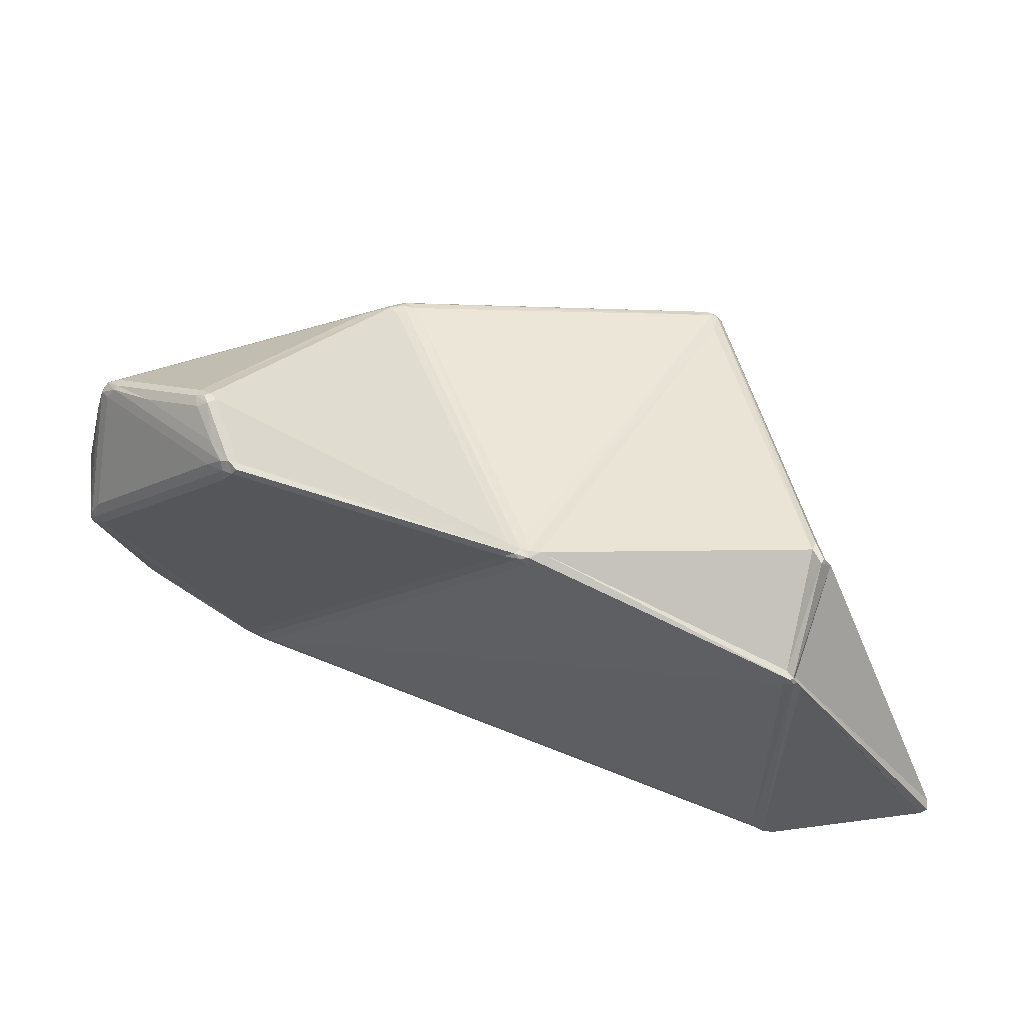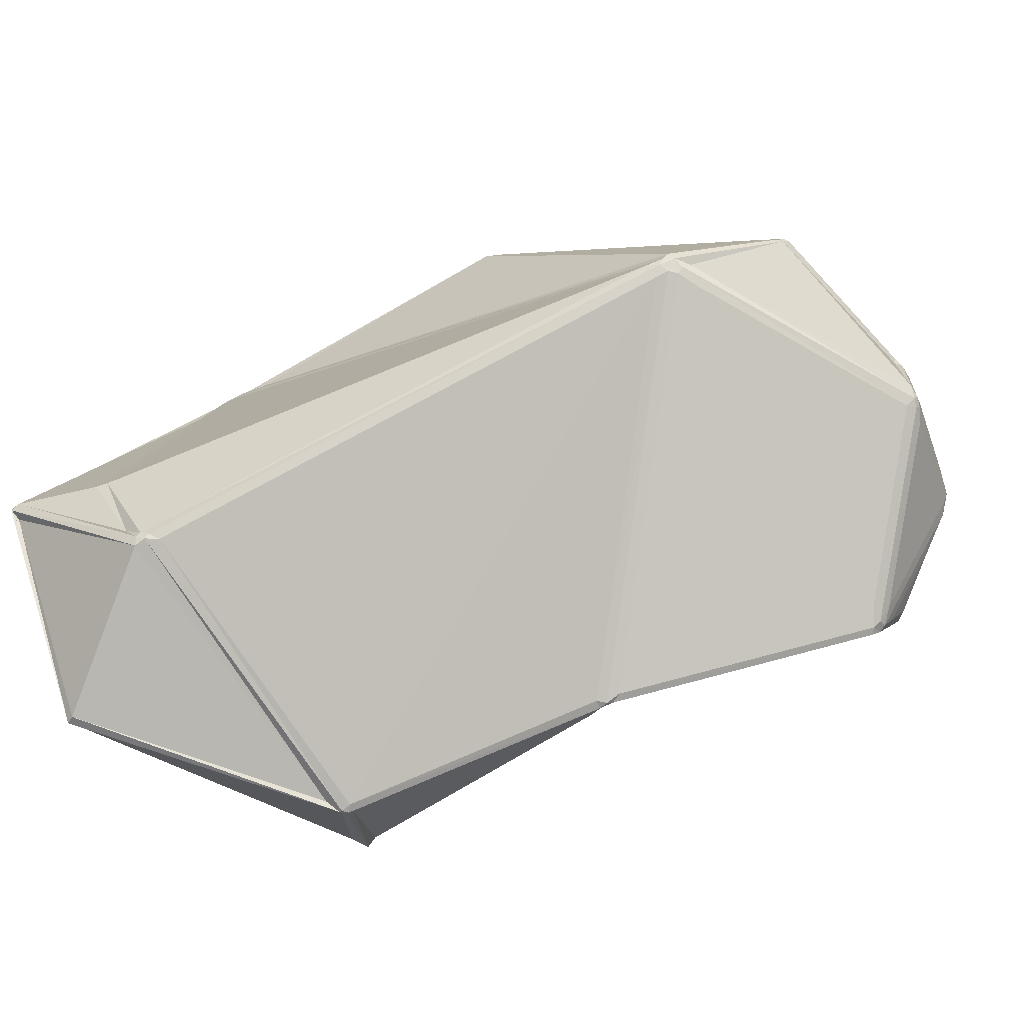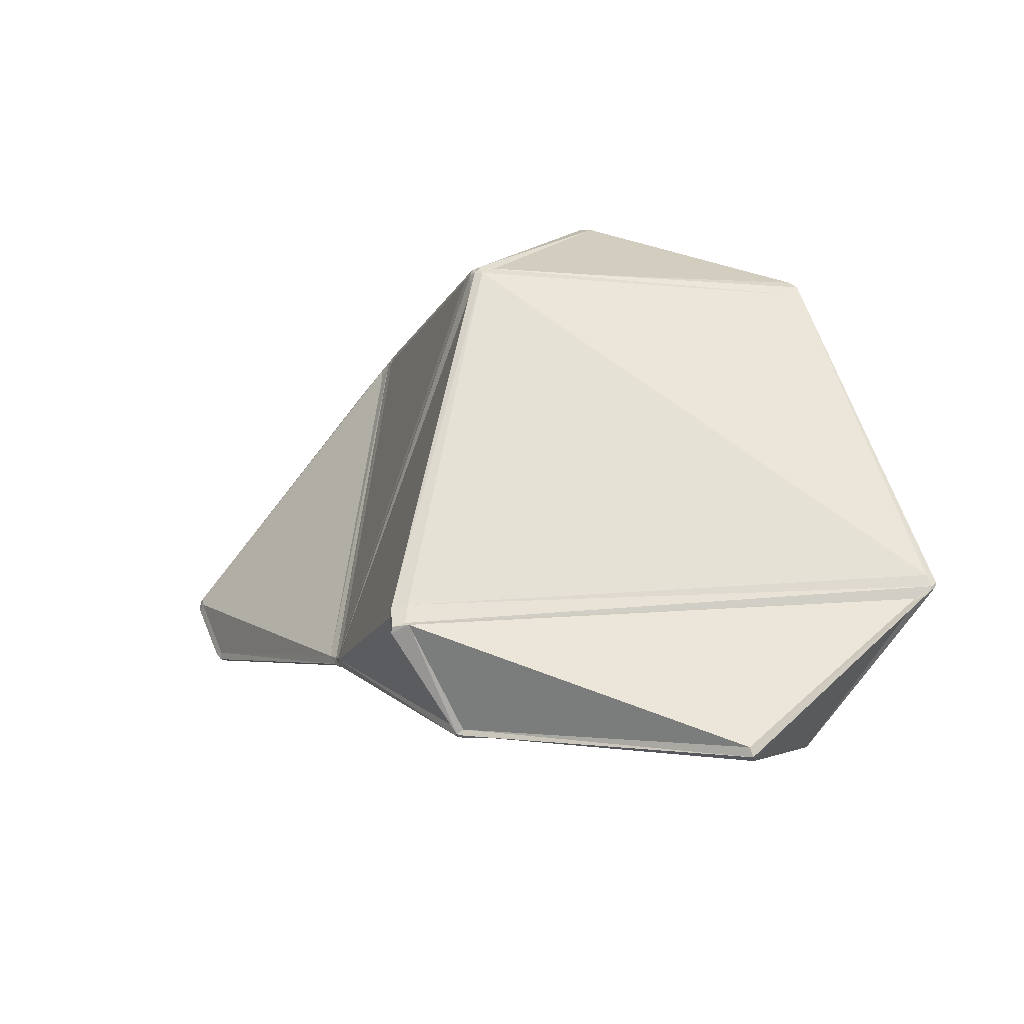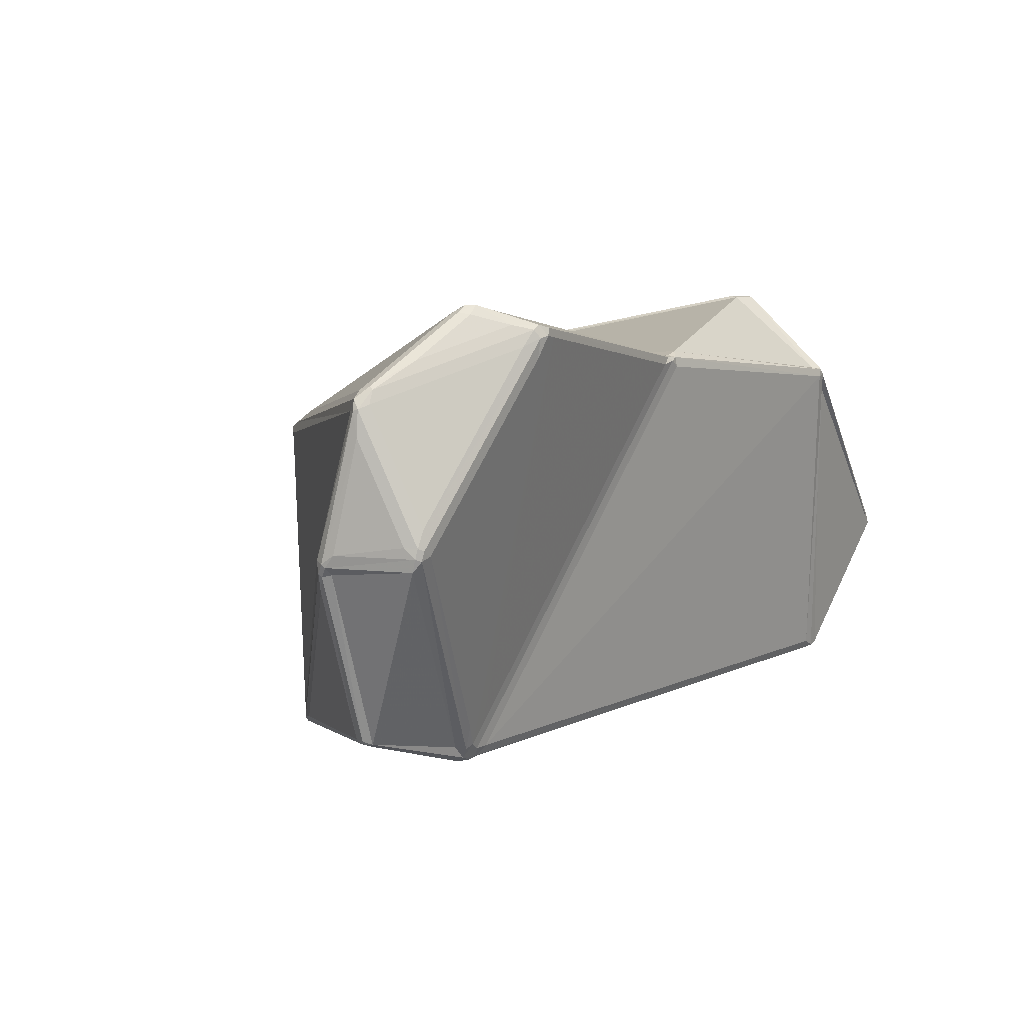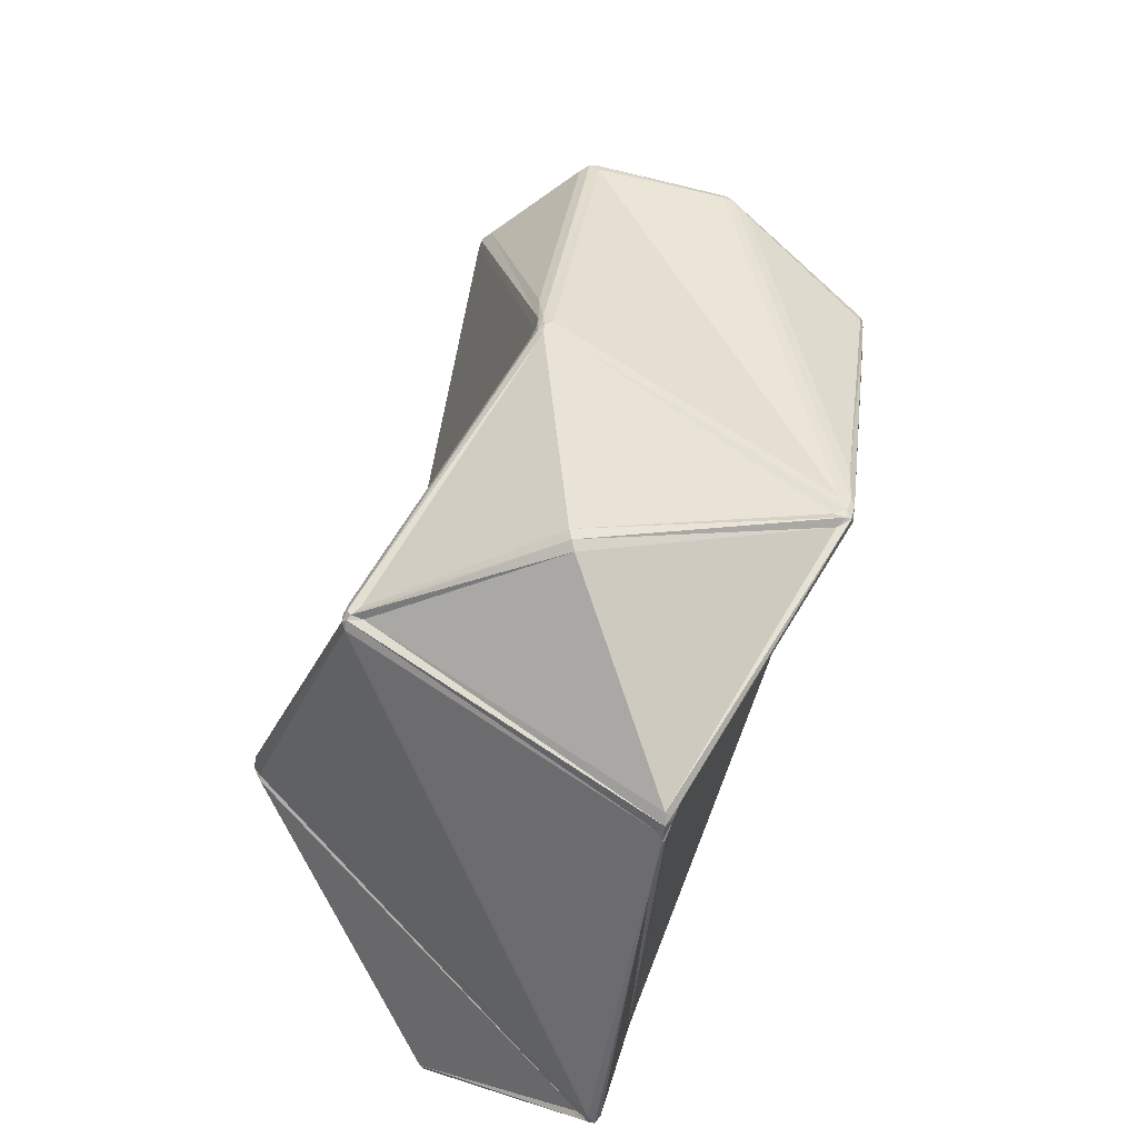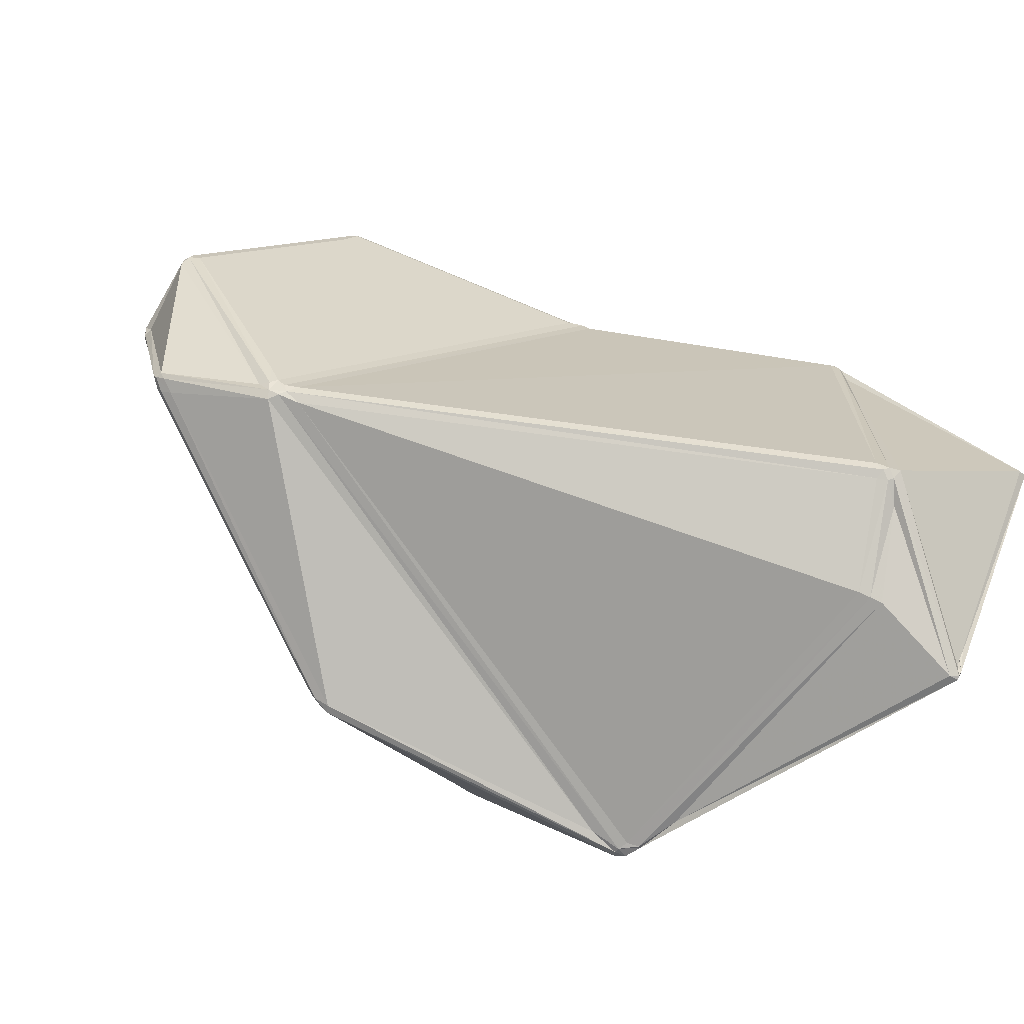
<metadata>
{"format":"obj","ext":"obj","renderer":"f3d","projection":"perspective","resolution":1024,"background":"white","views":[{"elev":57.2,"azim":0.0,"up":"+Z"},{"elev":-76.9,"azim":-146.6,"up":"+Y"},{"elev":-10.7,"azim":77.2,"up":"+Y"},{"elev":20.5,"azim":-68.5,"up":"+Z"},{"elev":66.8,"azim":124.4,"up":"+Y"},{"elev":-69.4,"azim":-24.9,"up":"+Z"}]}
</metadata>
<code>
g Glass
v 0.04007 -0.02207 0.02503
v 0.03018 0.02433 0.01274
v 0.003739 -0.02326 0.02625
v 0.03669 -0.0355 0.01597
v 0.00183 -0.0203 0.02548
v 0.02809 0.02678 0.01303
v -0.01438 0.02573 0.016
v -0.02166 0.02189 0.01954
v -0.05298 -0.000944 0.0344
v -0.0406 -0.007836 0.04156
v -0.03885 -0.01523 0.04038
v -0.04085 -0.01055 0.04177
v -0.04829 -0.006408 0.03747
v -0.03838 -0.009876 0.04232
v -0.03525 -0.01795 0.03945
v -0.000498 -0.02229 0.02683
v -0.01693 0.02389 0.01702
v -0.03629 -0.009422 -0.02131
v 0.02979 0.02605 -0.03474
v 0.04009 -0.02201 -0.03819
v 0.03675 -0.03539 -0.03153
v 0.04326 -0.02221 -0.03899
v 0.03419 0.02001 -0.03542
v 0.05504 -0.0179 -0.04265
v 0.04034 -0.03319 -0.03269
v -0.04018 -0.007966 -0.02071
v -0.05259 -0.000864 -0.01398
v -0.01601 0.02567 -0.03166
v 0.02491 0.02692 -0.03378
v 0.04263 -0.02332 0.02303
v 0.03787 -0.03596 0.01502
v 0.06011 -0.03941 -0.01588
v 0.05595 -0.01986 -0.03975
v 0.03622 -0.03684 0.01484
v 0.001983 -0.02429 0.0246
v -0.03701 -0.01078 -0.01925
v 0.03622 -0.03683 -0.02979
v 0.05894 -0.04098 -0.01679
v 0.0388 -0.03633 0.01283
v 0.03927 -0.03752 -0.0309
v 0.05598 -0.01896 -0.04087
v 0.05616 -0.01679 -0.04133
v 0.0312 0.02686 -0.03385
v 0.03152 0.02698 0.01129
v 0.04139 -0.0206 0.02298
v 0.02942 0.02916 -0.03371
v -0.01373 0.02689 -0.03056
v 0.01223 0.04069 -0.009157
v 0.02939 0.02799 0.009939
v -0.01519 0.028 0.01431
v 0.02832 0.02805 0.01118
v 0.01017 0.04069 -0.006993
v -0.01504 0.02694 -0.02925
v -0.05996 -0.000138 0.01516
v -0.05878 -0.009113 0.01704
v -0.05649 -0.002072 0.02944
v -0.01778 0.02621 -0.02839
v -0.0591 0.00253 0.01381
v -0.05443 -0.000351 0.03208
v -0.01796 0.02649 0.01473
v -0.0227 0.02317 -0.02738
v -0.05445 1.8e-05 -0.01231
v -0.05864 0.002347 0.009395
v -0.05898 -0.01031 0.01403
v -0.05932 0.000452 0.01226
v -0.05487 -0.002437 -0.01242
v -0.04198 -0.00842 -0.0177
v -0.03947 -0.01707 0.03789
v -0.05457 -0.002954 0.03324
v -0.05719 -0.011 0.01906
v -0.03782 -0.01837 0.03598
v -0.05694 -0.01182 0.01566
v -0.04126 -0.01029 -0.01476
v -0.001184 -0.02352 0.02571
v -0.03455 -0.01928 0.03808
v -0.03821 -0.01068 -0.01593
v 0.002186 -0.02394 0.0259
v 0.002148 -0.02295 0.02611
v 0.001089 -0.0227 0.02626
v 0.000335 -0.02351 0.02632
v 0.000955 -0.02401 0.02576
v 0.04147 -0.02348 0.025
v 0.0411 -0.02424 0.02502
v -0.03992 -0.009398 0.04258
v -0.03912 -0.008885 0.0423
v -0.03991 -0.01009 -0.01787
v -0.04085 -0.009523 -0.01831
v -0.04058 -0.008941 -0.0198
v -0.03837 -0.009895 -0.02034
v -0.03916 -0.009191 -0.0207
v -0.03885 -0.01021 -0.01899
v -0.0601 0.000939 0.01345
v -0.06005 0.001459 0.01383
v -0.05972 0.00208 0.01239
v -0.05977 0.001561 0.01201
v 0.03749 -0.03655 0.01577
v 0.03708 -0.03677 0.01573
v 0.03761 -0.03698 0.01494
v 0.03802 -0.03676 0.01499
v 0.03083 0.02702 0.01225
v 0.03063 0.02794 0.01155
v 0.02983 0.02821 0.01152
v 0.0295 0.0279 0.0123
v 0.02997 0.02697 0.01269
v -0.01567 0.02704 0.01548
v -0.01657 0.02723 0.01516
v -0.01819 0.0257 0.01647
v -0.01793 0.02505 0.01704
v -0.01611 0.02601 0.01616
v -0.05457 -0.000889 0.03375
v -0.05545 -0.001171 0.03251
v -0.05549 -0.001822 0.0328
v -0.05344 -0.002906 0.0348
v -0.05304 -0.002403 0.03509
v -0.03651 -0.01796 0.04009
v -0.03756 -0.01774 0.0397
v -0.0373 -0.01853 0.0386
v -0.03607 -0.01908 0.03864
v -0.03543 -0.01898 0.03951
v 0.05629 -0.01777 -0.04258
v 0.05652 -0.01826 -0.04185
v 0.05647 -0.01881 -0.04174
v 0.05624 -0.01832 -0.04247
v 0.0371 -0.03674 -0.03113
v 0.03813 -0.03583 -0.03186
v 0.03876 -0.03636 -0.0317
v 0.03773 -0.03727 -0.03097
v 0.02907 0.02744 -0.03471
v 0.02898 0.02821 -0.03445
v 0.03056 0.0282 -0.03447
v 0.03175 0.02591 -0.0349
v 0.03139 0.02571 -0.03512
v -0.01649 0.0269 -0.03034
v -0.01547 0.02706 -0.03088
v -0.01572 0.02675 -0.03148
v -0.01796 0.02582 -0.03069
v -0.0184 0.02595 -0.02987
v -0.05527 -0.001573 -0.01239
v -0.05428 -0.002065 -0.01306
v -0.05886 -0.01061 0.01574
v -0.0584 -0.01129 0.0154
v -0.05795 -0.01146 0.01666
v -0.05841 -0.01078 0.017
v 0.04057 -0.021 0.02499
v -0.04115 -0.009027 0.04197
v -0.03939 -0.01067 0.04265
v 0.04168 -0.02211 -0.03857
v -0.05387 -0.000176 -0.01312
v 0.06004 -0.04062 -0.01633
v 0.04206 -0.02302 0.02342
v 0.01121 0.04098 -0.008071
v -0.05566 -0.001401 -0.01182
f 116 11 13 113
f 80 16 15 119
f 18 19 20 21
f 1 2 3 4
f 5 6 7
f 8 9 10
f 11 12 13
f 14 15 16 17
f 22 23 24 25
f 26 27 28 29
f 126 40 127
f 17 108 85 14
f 64 140 92 65
f 69 112 143 70
f 63 94 137 61
f 136 61 137
f 66 152 138
f 148 138 152 62
f 27 139 138 148
f 95 63 62 152
f 141 64 67 87
f 58 93 111 59
f 30 31 32 33
f 34 35 36 37
f 38 39 40 41
f 42 43 44 45
f 93 54 56 111
f 94 58 57 137
f 46 47 48 49
f 133 53 134
f 50 51 52 53
f 54 55 56
f 57 58 59 60
f 61 62 63
f 64 65 66 67
f 68 69 70
f 71 72 73
f 74 75 76
f 118 75 119
f 140 64 141
f 117 68 70 142
f 118 71 73 86
f 25 125 147 22
f 16 79 109 17
f 125 21 20 147
f 89 18 21 124
f 126 25 24 123
f 128 19 18 90
f 147 20 19 132
f 120 24 23 131
f 129 29 28 135
f 139 27 26 88
f 136 28 27 148
f 120 42 121
f 125 25 126
f 97 34 98
f 30 150 82
f 34 97 77 35
f 30 83 96 31
f 93 58 94
f 44 100 144 45
f 5 78 104 6
f 50 105 103 51
f 98 39 99
f 59 110 107 60
f 99 31 96
f 96 4 97
f 104 2 100
f 120 121 122 123
f 124 125 126 127
f 94 63 95
f 95 65 92
f 128 129 130 131
f 65 95 152 66
f 72 141 87 73
f 71 117 142 72
f 75 118 86 76
f 121 33 122
f 14 146 115 15
f 68 116 113 69
f 122 41 123
f 100 44 101
f 101 49 102
f 102 51 103
f 103 6 104
f 123 24 120
f 39 98 127 40
f 77 78 79 80
f 77 80 81
f 76 91 81 74
f 92 54 93
f 109 7 105
f 146 84 145 12
f 14 85 84 146
f 49 101 130 46
f 124 21 125
f 132 19 128
f 128 29 129
f 128 131 132
f 51 102 151 52
f 47 134 151 48
f 133 134 135 136
f 129 46 130
f 133 136 137
f 105 50 106
f 106 60 107
f 134 47 135
f 135 28 136
f 107 8 108
f 108 17 109
f 114 9 110
f 66 138 139
f 130 43 131
f 131 23 132
f 137 57 133
f 127 37 124
f 41 122 149 38
f 45 150 121 42
f 122 33 32 149
f 110 59 111
f 38 149 99 39
f 30 82 83
f 10 84 85
f 144 82 150 45
f 36 89 124 37
f 40 126 123 41
f 29 128 90 26
f 150 30 33 121
f 143 55 140
f 141 72 142
f 81 35 77
f 91 76 86
f 86 73 87
f 87 67 88
f 77 3 78
f 111 56 112
f 112 69 113
f 149 32 31 99
f 86 87 88 89
f 88 90 89
f 88 26 90
f 90 18 89
f 89 36 91
f 86 89 91
f 22 147 132 23
f 42 120 131 43
f 140 141 142 143
f 113 13 114
f 142 70 143
f 119 15 115
f 74 80 119 75
f 92 93 94 95
f 46 129 135 47
f 66 139 88 67
f 115 11 116
f 78 5 79
f 98 34 37 127
f 91 36 35 81
f 101 44 43 130
f 116 68 117
f 117 71 118
f 102 49 48 151
f 134 53 52 151
f 97 4 3 77
f 96 97 98 99
f 100 101 102 103
f 100 103 104
f 105 106 107 108
f 105 108 109
f 110 111 112 113
f 110 113 114
f 115 116 117 118
f 115 118 119
f 79 16 80
f 60 106 133 57
f 1 83 82 144
f 10 145 84
f 61 136 148 62
f 83 1 4 96
f 106 50 53 133
f 80 74 81
f 100 2 1 144
f 78 3 2 104
f 105 7 6 103
f 79 5 7 109
f 12 145 114 13
f 140 55 54 92
f 112 56 55 143
f 110 9 8 107
f 145 10 9 114
f 108 8 10 85
f 146 12 11 115

</code>
